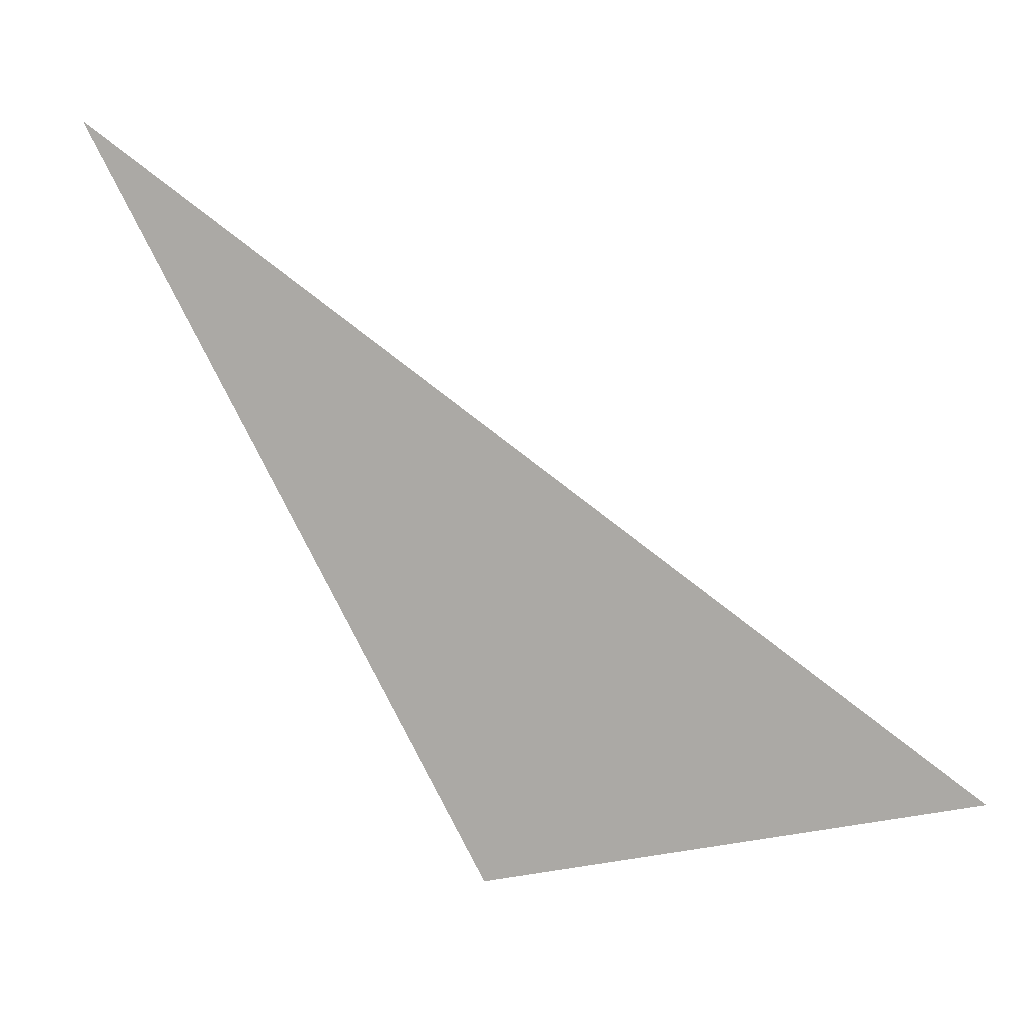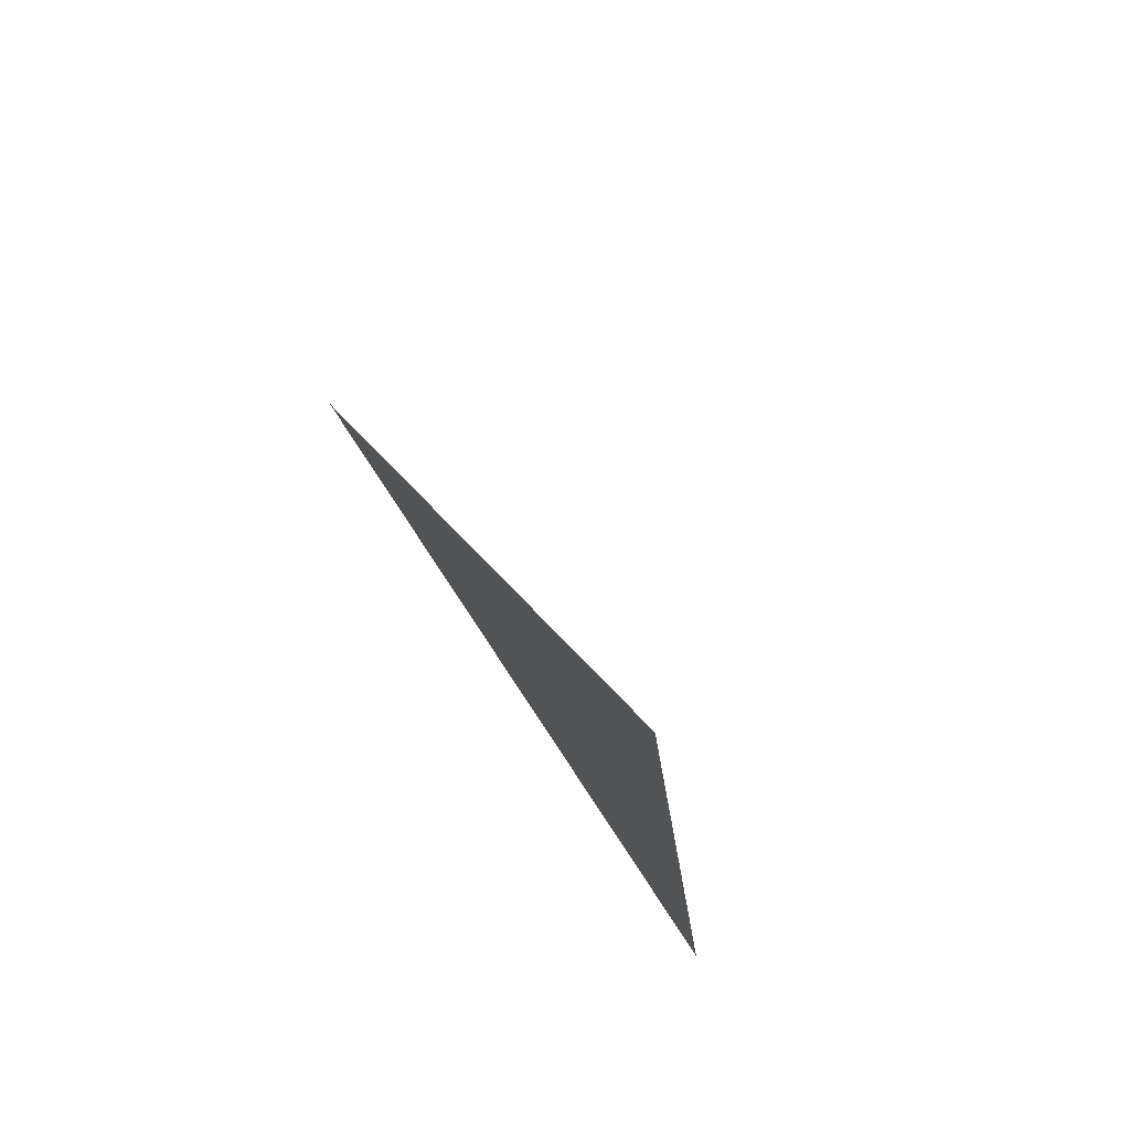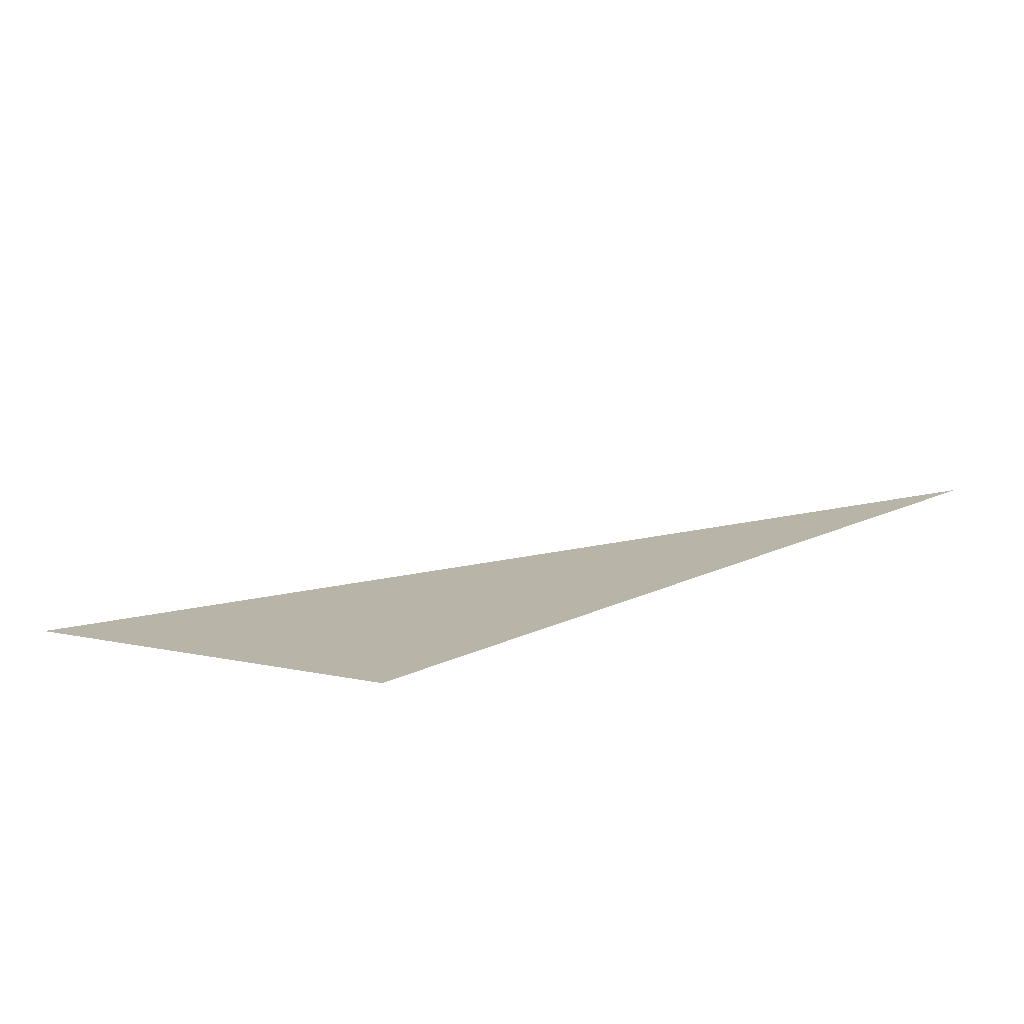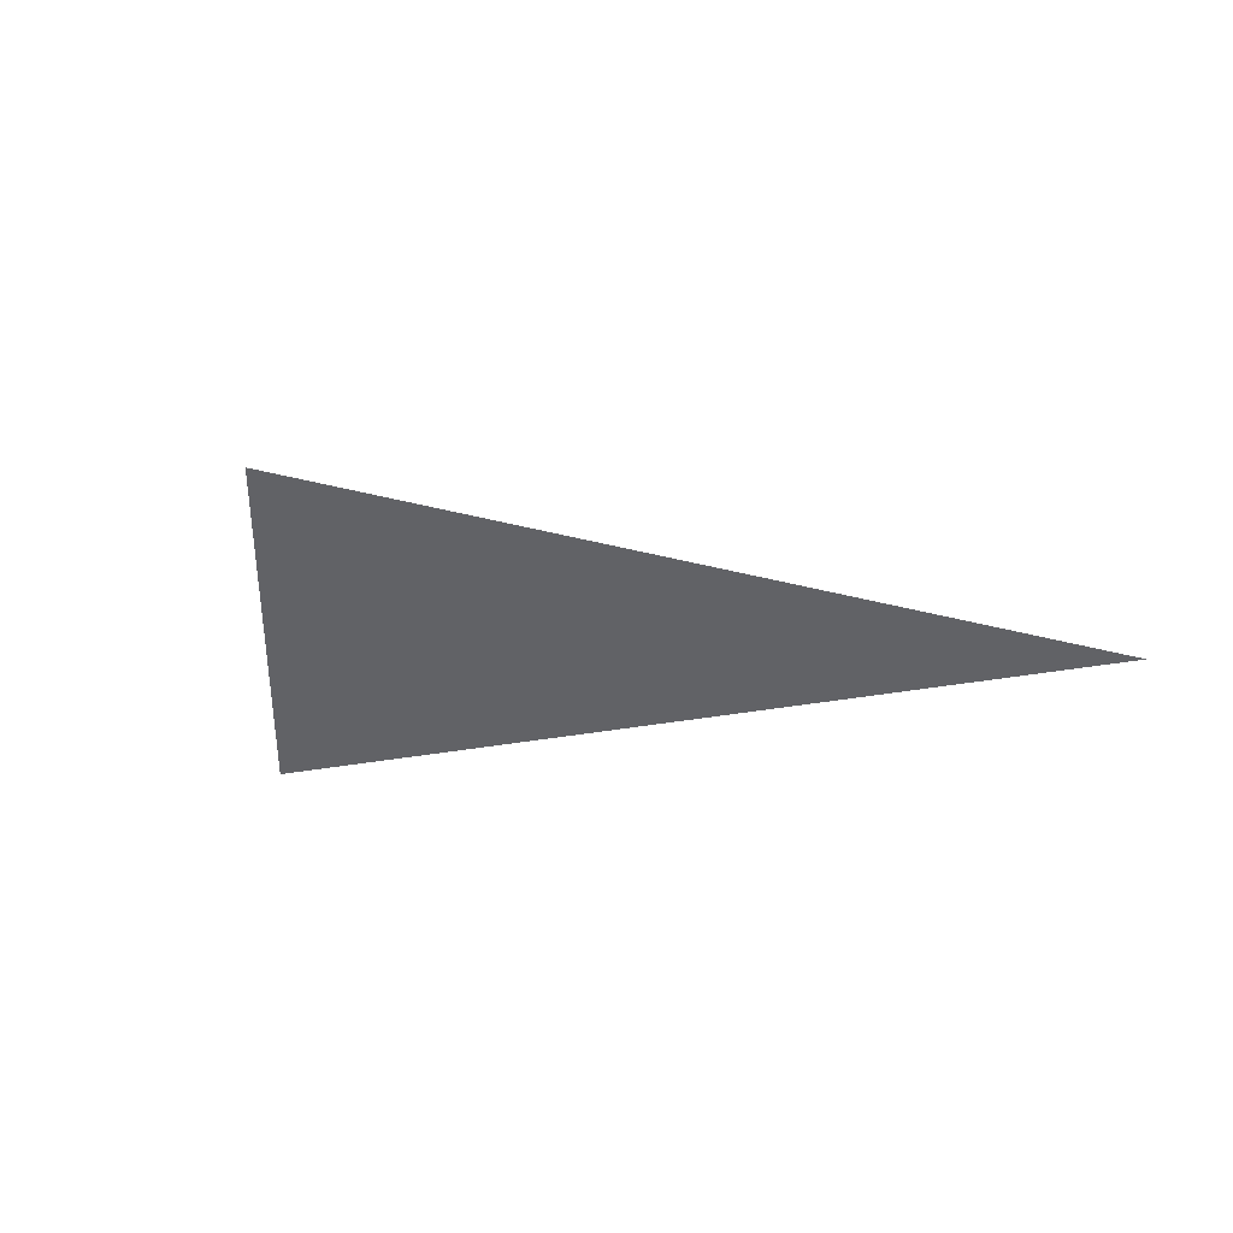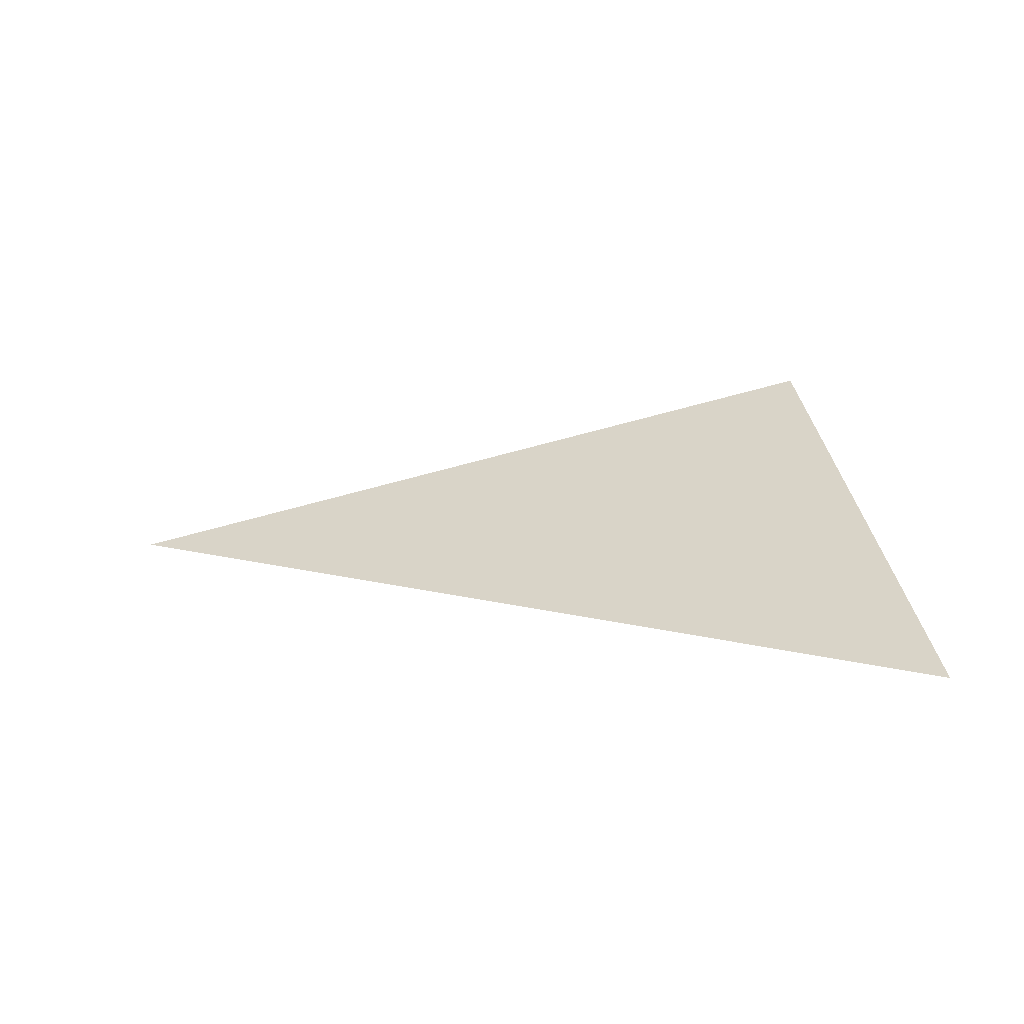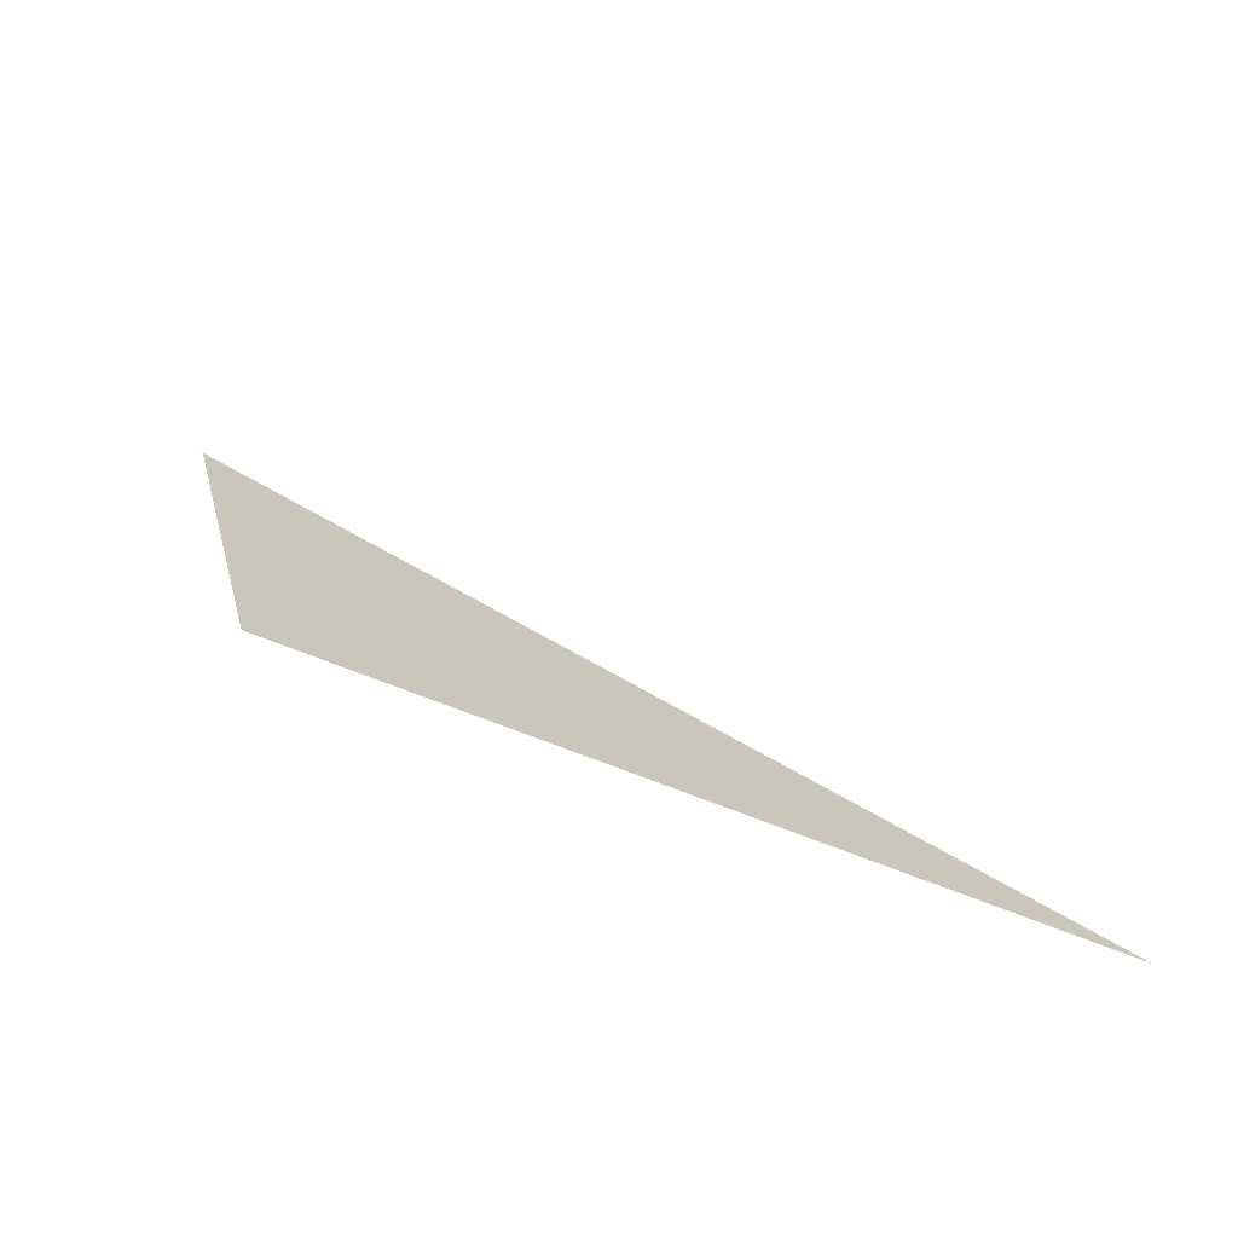
<metadata>
{"format":"obj","ext":"obj","renderer":"f3d","projection":"perspective","resolution":1024,"background":"white","views":[{"elev":-20.7,"azim":-5.9,"up":"+Z"},{"elev":-22.4,"azim":71.3,"up":"+Z"},{"elev":49.8,"azim":-156.3,"up":"+Y"},{"elev":-13.5,"azim":-98.0,"up":"+Y"},{"elev":15.0,"azim":71.8,"up":"+Y"},{"elev":47.4,"azim":-109.3,"up":"+Y"}]}
</metadata>
<code>
v -0.4277 0.4908 -0.4519
v -0.9812 0.7364 -0.2198
v -0.3804 0.3768 -0.5212
v -0.5511 0.3575 -0.0129
v -0.1391 -0.05151 -0.1166
v -0.3647 -0.07026 -0.04083
v -0.6444 0.591 -0.3219
v -0.7178 0.6934 -0.1229
v -0.6721 0.6455 -0.2917
v 0.02389 -0.03923 -0.2402
v -0.637 -0.05838 -0.01446
v -0.9572 0.2758 -0.285
v -0.8035 -0.01956 -0.09705
v -0.7626 0.8583 -0.7327
v -0.03885 0.22 -0.08963
v -0.6364 0.4172 -0.03674
v -0.8254 0.1099 -0.2066
v -0.5474 0.03825 -0.4251
v -0.6937 0.01329 -0.3851
v -0.583 -0.08348 -0.0271
v -0.3993 0.9026 -0.534
v -0.4251 0.5731 -0.1211
v -0.4652 0.3658 0.003595
v -0.3519 -0.04486 -0.4076
v -0.8633 0.6193 0.0512
v -0.6453 0.1529 -0.03752
v -0.4902 0.8843 -0.4249
v -0.1116 -0.07947 -0.1907
v -0.229 -0.08238 -0.1042
v -0.8559 0.4785 -0.3813
v -0.4276 -0.04877 -0.07152
v 0.01462 0.1151 -0.1041
v -0.1879 -0.009381 -0.4875
v -0.7672 -0.0594 -0.1771
v -0.7156 -0.01487 -0.2132
v 0.1176 0.1215 -0.2687
v -0.8868 0.16 -0.3144
v -0.4997 0.02003 0.03686
v -0.5582 0.4536 -0.4691
v -0.7117 0.5625 -0.05631
v -0.5913 0.04101 -0.05102
v -0.07537 0.05925 -0.4014
v -0.2047 -0.07093 -0.2382
v -0.5073 -0.05911 -0.2397
v -0.8243 0.7835 -0.6823
v -0.9391 0.6788 -0.2906
v -0.9983 0.603 -0.1831
v -0.7845 0.8162 -0.7437
v -0.7358 0.04893 -0.3077
v -0.2033 -0.07628 -0.0286
v -0.8822 0.8523 -0.5884
v -0.5364 0.5659 -0.2573
v -0.3234 -0.07516 -0.439
v -0.2908 -0.04151 -0.1076
v -0.8202 -0.0498 -0.3645
v -0.1486 0.4343 -0.04711
v -0.4775 0.1494 -0.6022
v -0.7715 0.3614 -0.01257
v -0.9246 0.5609 0.03868
v -0.06709 -0.0195 -0.3702
v -0.5507 -0.09265 -0.2193
v -0.6016 -0.09304 -0.5262
v -0.6986 0.2869 0.0002435
v -0.3701 0.5902 -0.3533
v -0.5733 -0.05297 -0.4005
v -0.2277 0.3738 0.01941
v -0.7432 0.2703 -0.4831
v -0.2868 0.3914 -0.4838
v -0.7023 -0.07683 -0.4129
v -0.3202 -0.06025 -0.3175
v -0.6857 0.7203 -0.238
v -0.8978 0.3526 -0.4063
v -0.08415 0.4616 -0.3808
v -0.6279 -0.08249 -0.1893
v -0.8101 0.5511 -0.4001
v -0.5032 0.5457 -0.3675
v -0.7957 0.7673 -0.3249
v -0.8665 0.9393 -0.6637
v -0.8234 0.9649 -0.7344
v -0.3305 0.4778 -0.474
v -0.3288 0.02681 0.05159
v -0.7287 0.415 -0.4724
v -0.7243 0.08162 -0.189
v -0.2368 0.01037 0.005317
v -0.9734 0.6547 -0.1654
v -0.3664 0.2854 0.09268
v -0.808 0.5354 0.05274
v -0.8968 0.776 -0.2701
v -0.4084 0.9622 -0.5106
v -0.2377 0.5875 -0.359
v -0.1728 0.4124 -0.4649
v -0.9846 0.4937 -0.02247
v -0.1519 -0.02445 -0.382
v -0.2667 0.09436 0.05866
v -0.8313 0.2716 -0.0188
v -0.9157 0.2291 -0.1219
v -0.4477 0.5875 -0.2217
v -0.6449 -0.08979 -0.3072
v -0.885 0.7307 -0.3494
v -0.809 0.7455 -0.6514
v -0.548 -0.06227 -0.1104
v -0.3283 0.3876 0.0002311
v -0.4538 0.381 -0.5021
v 0.01723 0.08848 -0.3732
v -0.4618 0.03013 0.01004
v -0.9454 0.6487 -0.01275
v -0.6012 0.2548 -0.01891
v -0.2933 -0.08774 -0.2696
v 0.0002213 0.2046 -0.3029
v -0.04057 0.08468 -0.3661
v -0.5718 0.1652 -0.4479
v -0.01012 0.3317 -0.1772
v -0.7772 -0.04465 -0.2088
v -0.1523 0.5666 -0.2326
v -0.873 0.7671 -0.434
v -0.8412 0.8499 -0.6363
v -0.06447 0.02552 -0.09797
v -0.5428 0.7709 -0.3257
v -0.6135 0.7286 -0.3399
v -0.5471 0.1787 -0.04721
v -0.2702 0.609 -0.1659
v -0.7227 -0.08297 -0.06042
v -0.7779 0.6098 -0.04029
v 0.02775 0.01157 -0.3335
v -0.9643 0.3537 -0.1548
v -0.6781 0.03587 -0.218
v -0.3959 0.3113 -0.602
v -0.7168 -0.005713 -0.005746
v -0.3587 0.1441 0.08066
v -0.7453 0.08947 -0.3308
v -0.1771 -0.08464 -0.3107
v -0.7958 -0.08639 -0.09969
v -0.9923 0.5177 -0.1228
v -0.8008 0.6866 -0.02469
v -0.504 0.8154 -0.3408
v -0.9849 0.5693 -0.05904
v -0.03102 0.2244 -0.384
v -0.423 -0.08915 -0.487
v -0.6488 0.198 -0.4555
v -0.5297 0.2529 -0.5919
v -0.2946 -0.07323 -0.1597
v -0.6288 0.005622 -0.4181
v -0.07917 0.2897 -0.4605
v -0.7784 0.7889 -0.2227
v -0.5273 0.06391 -0.07085
v -0.2687 0.2124 -0.5698
v -0.5073 0.2723 0.06457
v -0.9381 0.4533 -0.06946
v -0.5124 -0.002846 -0.5281
v -0.5997 0.5594 -0.1537
v 0.07713 0.1715 -0.1605
v -0.1036 0.315 -0.01402
v -0.3145 -0.04345 0.004191
v -0.4406 0.01828 -0.5514
v -0.1817 0.5287 -0.09826
v -0.8044 0.8978 -0.7435
v -0.748 0.4558 -0.05646
v -0.6854 0.5512 -0.406
v -0.9524 0.4669 -0.1689
v -0.6143 0.8991 -0.3261
v -0.3922 -0.05472 -0.5127
v -0.5745 -0.07473 -0.5526
v -0.2446 -0.07959 -0.4072
v -0.7611 -0.07085 0.002325
v -0.726 0.7708 -0.13
v -0.8184 -0.09121 -0.3502
v -0.7773 0.9437 -0.7304
v -0.9907 0.5002 -0.2562
v -0.764 0.4869 -0.05413
v -0.4946 0.1411 -0.01747
v -0.9169 0.7597 -0.1075
v -0.8584 0.2372 -0.427
v -0.6616 0.03572 -0.05937
v -0.378 0.3723 0.04611
v -0.827 0.451 -0.01545
v -0.01393 0.3911 -0.2967
v -0.5113 -0.06644 -0.4659
v -0.1343 0.09791 -0.01751
v -0.8639 0.922 -0.6964
v -0.3661 0.503 -0.03479
v -0.8151 -0.01122 -0.2867
v -0.4397 0.1309 0.05448
v -0.5156 0.3406 -0.5482
v -0.5264 -0.05939 0.0618
v -0.893 0.4781 0.02591
v -0.4066 0.8846 -0.4659
v -0.4459 0.8152 -0.4252
v -0.5861 0.01342 -0.4891
v -0.7484 0.758 -0.3296
v -0.9383 0.4544 -0.2911
v -0.7461 0.1694 -0.4384
v -0.6865 0.8541 -0.3478
v -0.207 0.2213 0.04942
v -0.2177 0.3373 -0.5151
v 0.005597 0.2027 -0.2068
v -0.4627 0.987 -0.4356
v -0.3746 -0.05652 -0.2694
v -0.2163 -0.08097 -0.4647
v -0.5339 0.5042 -0.09596
v -0.4961 0.8582 -0.4676
v -0.9506 0.4127 -0.2821
v -0.5972 0.0754 -0.4029
v -0.6972 0.7053 -0.3361
v 0.08742 0.06457 -0.1636
v -0.07309 0.4727 -0.1439
v -0.8721 0.8293 -0.4429
v -0.6618 0.5346 -0.1209
v -0.567 0.2299 -0.5322
v -0.5177 0.03908 -0.03904
v -0.8128 0.8426 -0.4446
v -0.4345 0.9847 -0.5161
v -0.6542 -0.0604 -0.4809
v -0.3215 0.4239 -0.01823
v -0.7687 0.1507 -0.07029
v -0.5744 0.8789 -0.3394
v -0.5351 0.2731 -0.004463
v -0.02301 0.005074 -0.1058
v -0.5926 0.8432 -0.4278
v -0.03815 0.1203 -0.1041
v -0.7668 0.8987 -0.7698
v -0.8471 0.4179 -0.06079
v -0.8269 0.6983 -0.4651
v -0.8647 0.657 -0.3769
v -0.7628 -0.08743 -0.1908
v -0.6955 0.11 -0.1011
v -0.836 0.7458 -0.04857
v -0.6398 -0.08884 -0.4455
v -0.1654 -0.006423 -0.03481
v -0.5944 -0.02675 -0.02259
v -0.7753 0.698 -0.3896
v -0.6182 0.794 -0.2947
v -0.4105 0.8358 -0.4267
v -0.1319 0.1685 -0.01256
v -0.5251 0.06716 -0.502
v -0.5945 0.3283 -0.4927
v -0.3257 0.0382 -0.5505
v -0.8387 -0.07356 -0.2603
v -0.6384 0.5939 -0.2125
v -0.4897 0.9853 -0.4588
v -0.8588 0.739 -0.5174
v -0.9319 0.4312 -0.148
v 0.05636 0.1914 -0.2931
v 0.01589 0.1897 -0.1937
v -0.7576 0.7763 -0.5012
v -0.7484 0.6507 -0.3709
v -0.1559 0.07053 -0.5058
v -0.781 0.8817 -0.6529
v -0.7229 0.01788 -0.1208
v -0.4912 -0.08449 0.02616
v -0.7967 -0.09192 -0.3149
v -0.9381 0.5536 -0.3541
v -0.6971 0.7766 -0.2469
f 79 78 167

</code>
